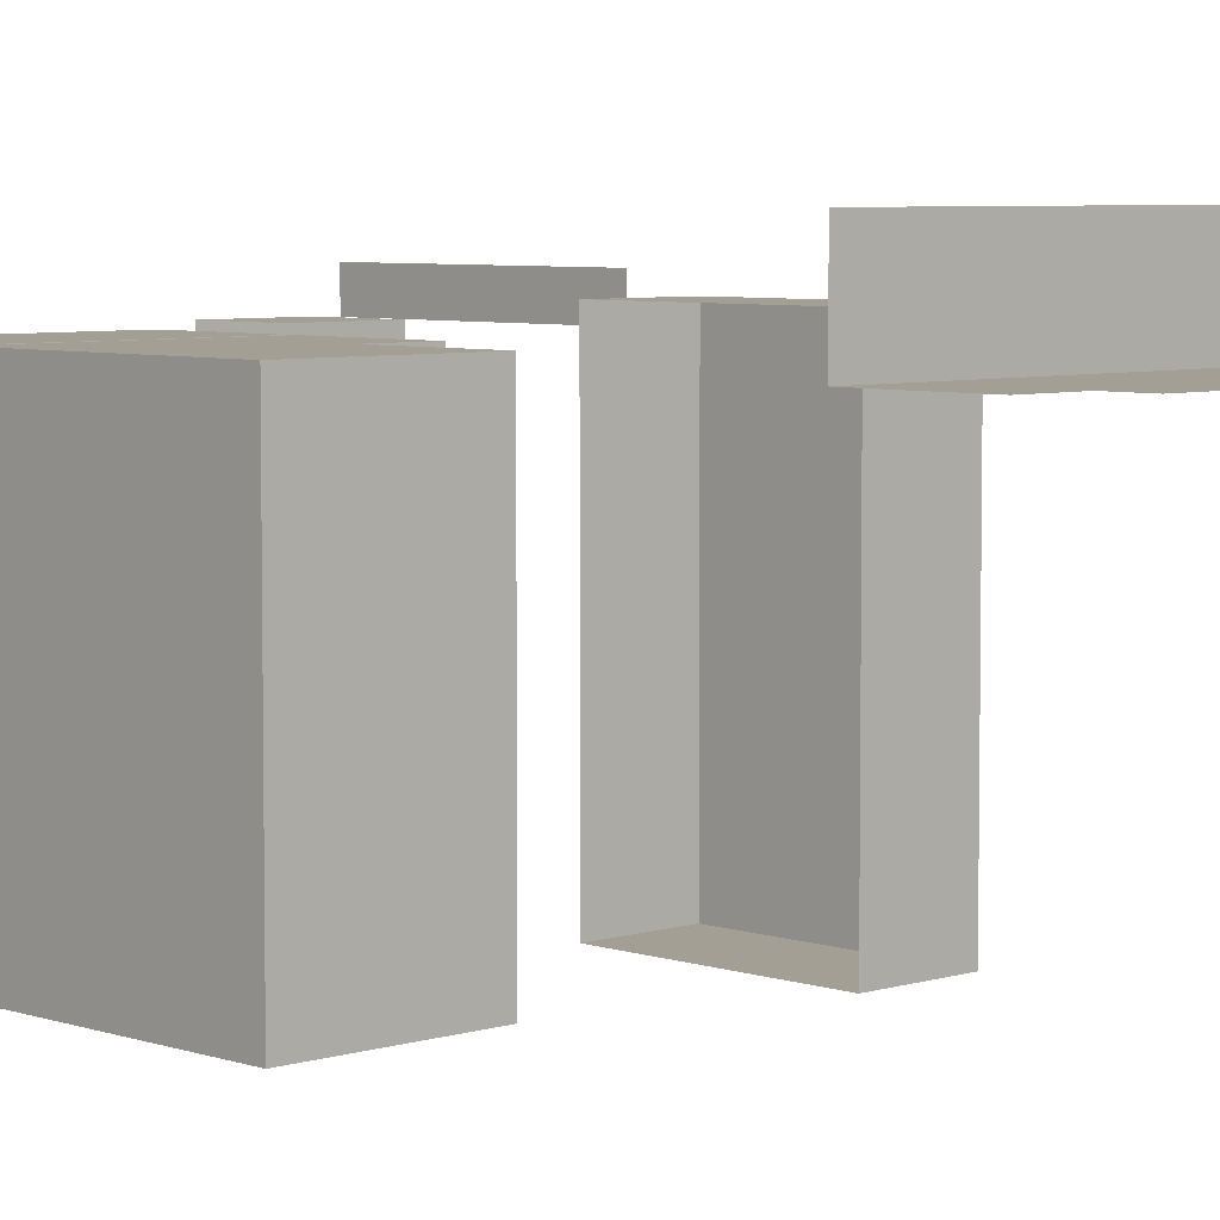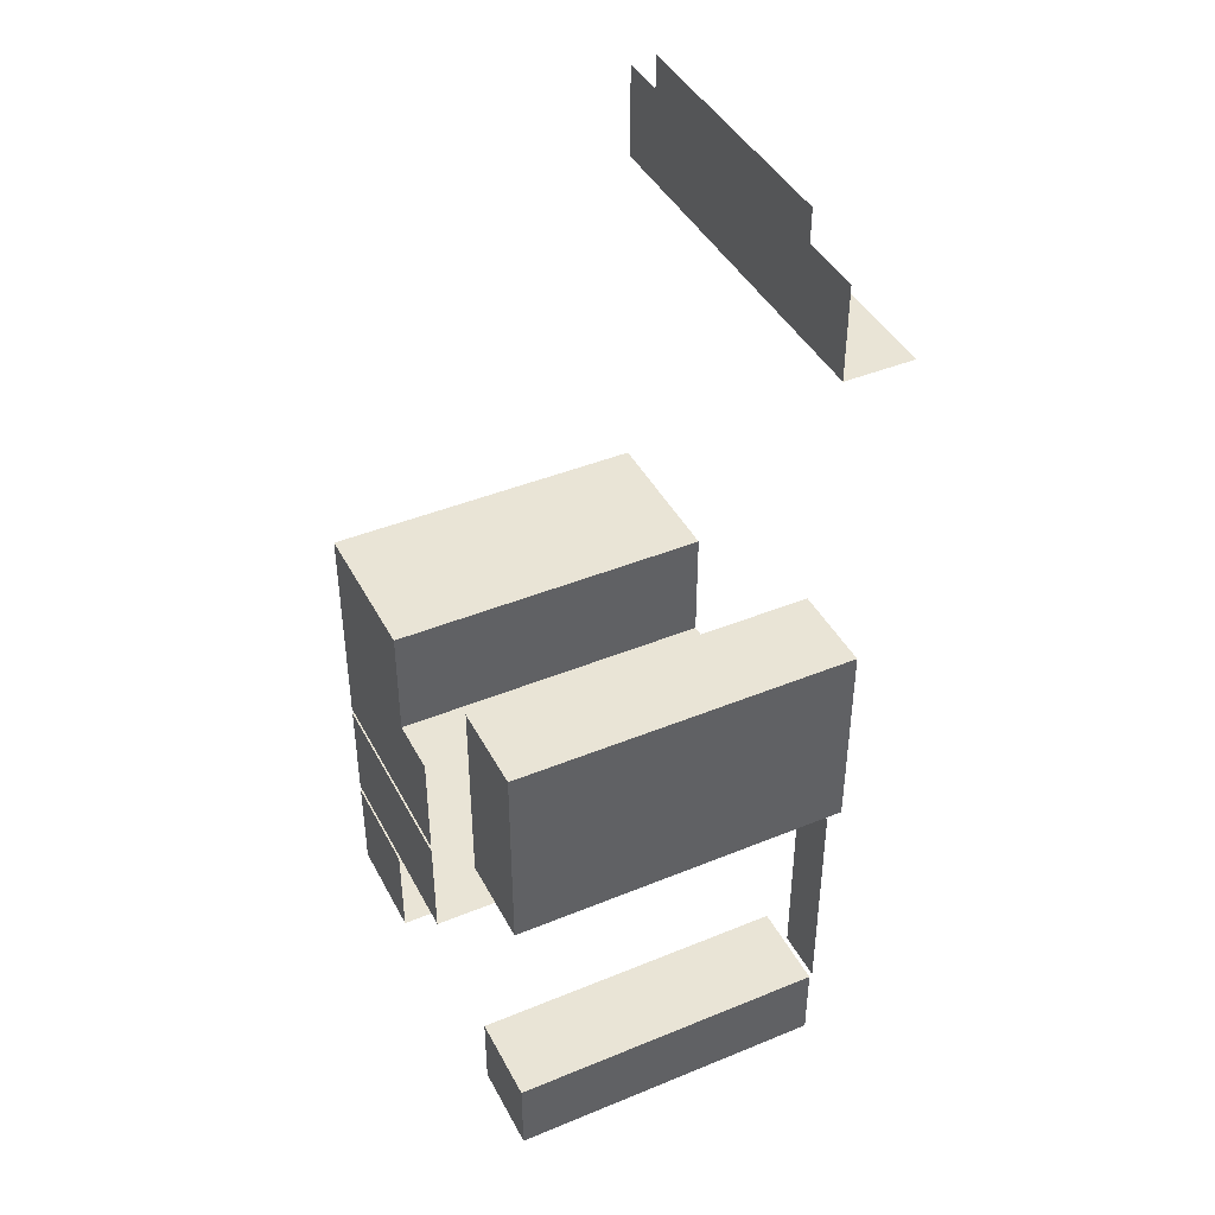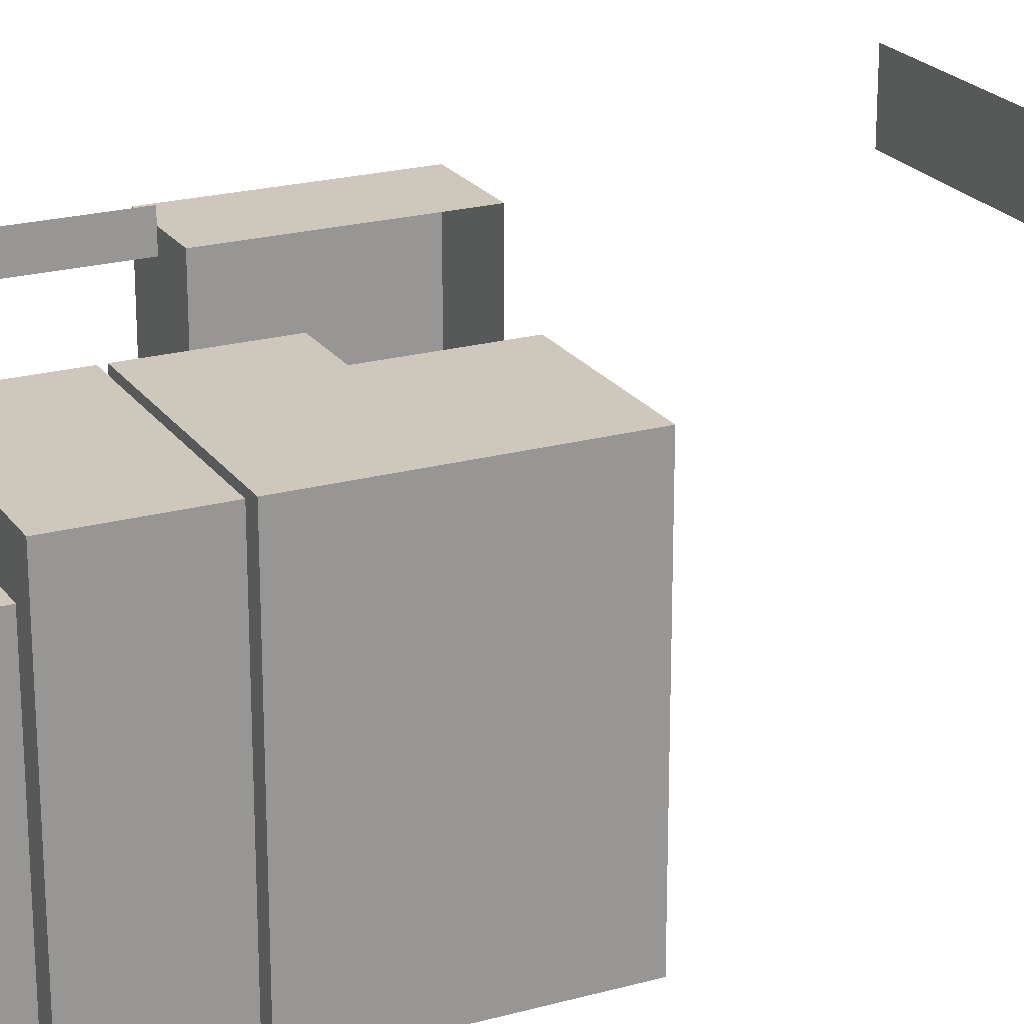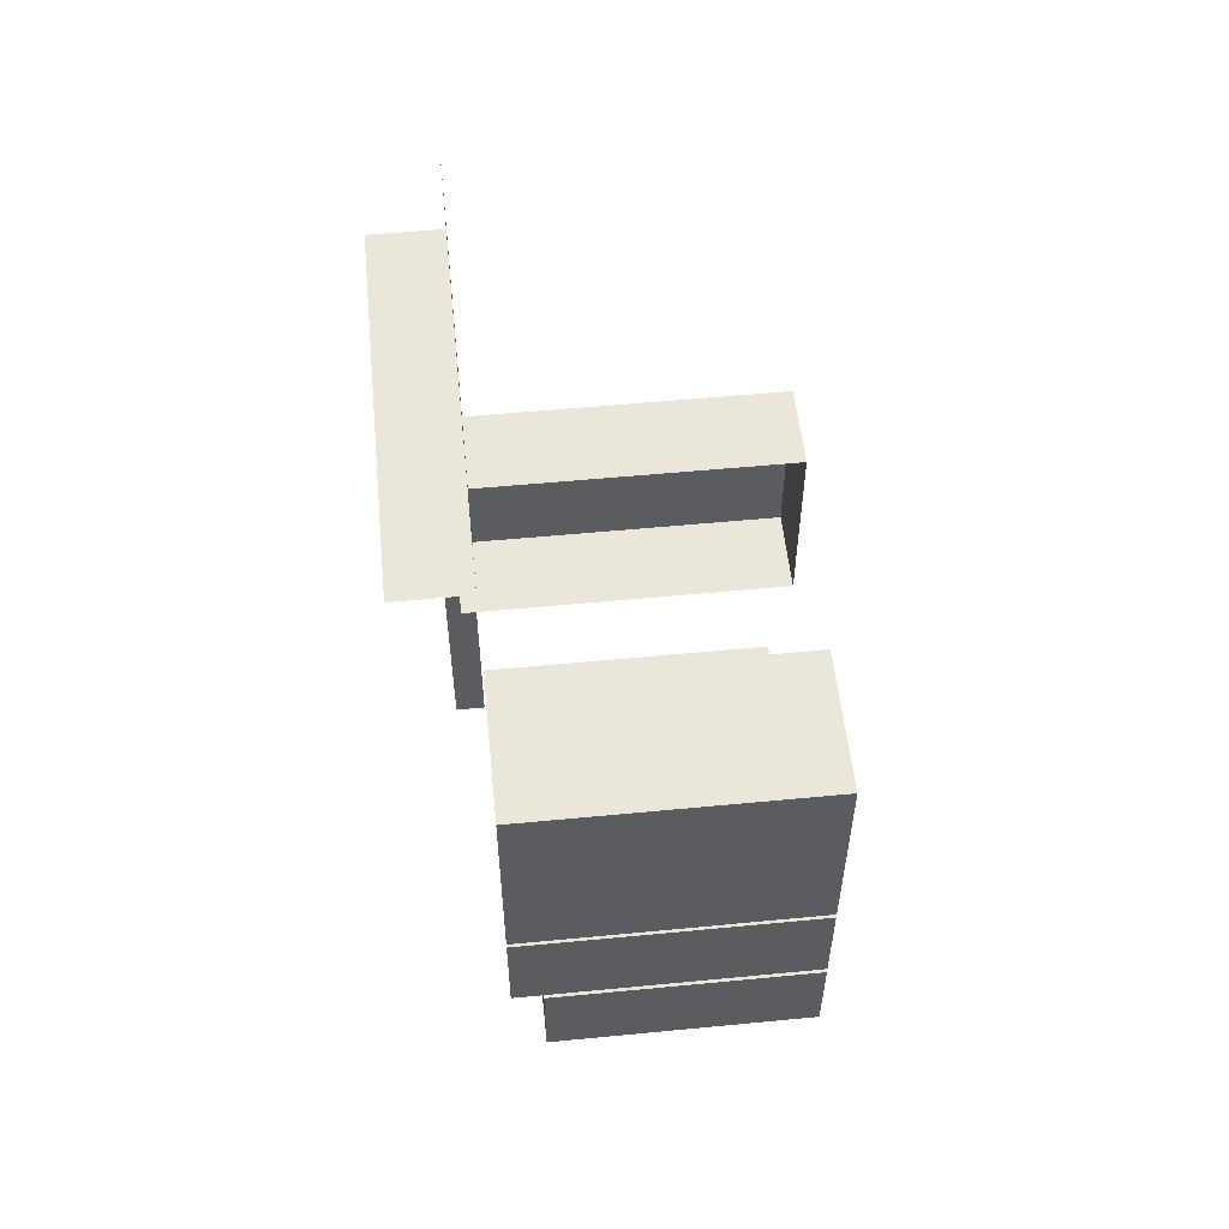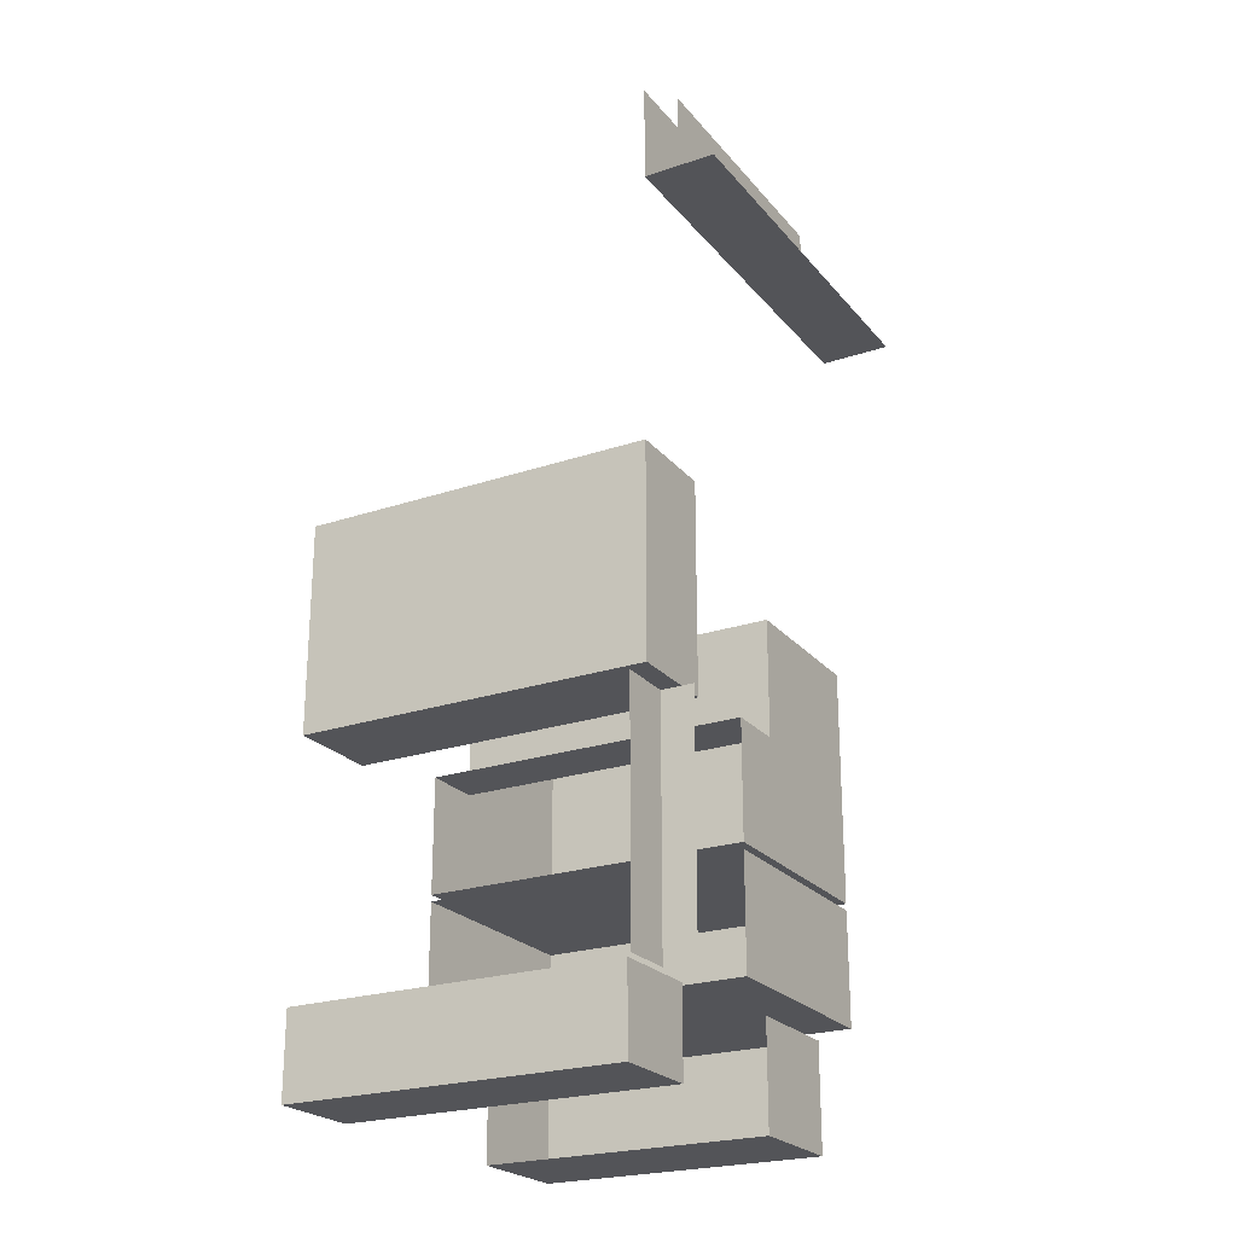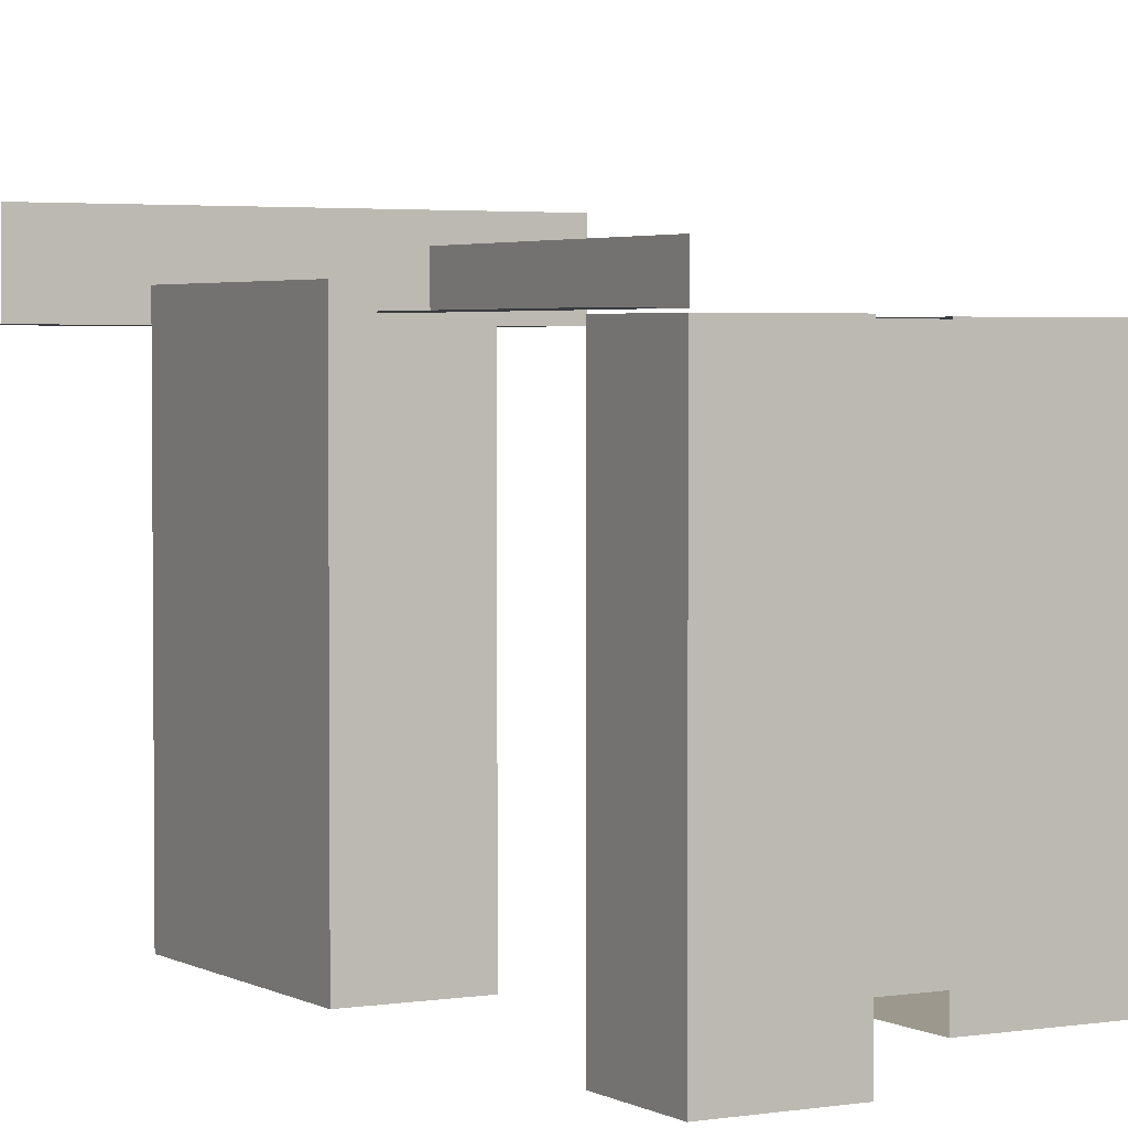
<metadata>
{"format":"obj","ext":"obj","renderer":"f3d","projection":"perspective","resolution":1024,"background":"white","views":[{"elev":5.6,"azim":-43.9,"up":"+Y"},{"elev":42.5,"azim":63.9,"up":"+Z"},{"elev":22.0,"azim":-115.6,"up":"+Y"},{"elev":54.9,"azim":-95.8,"up":"+Z"},{"elev":-23.6,"azim":119.4,"up":"+Z"},{"elev":3.0,"azim":150.4,"up":"+Y"}]}
</metadata>
<code>
g empty_Cube.027
v 0.4844 0 -0.6801
v 0.4844 2.084 -0.6801
v 0.4844 0 -1.913
v 0.4844 2.084 -1.913
v 1.03 0 -0.6801
v 1.03 2.084 -0.6801
v 1.03 0 -1.913
v 1.03 2.084 -1.913
g empty_black
f 3 4 8 7
f 7 8 6 5
f 5 6 2 1
f 3 7 5 1
f 8 4 2 6
g empty.001_Cube.028
v -1.542 0 -2.503
v -1.542 1.974 -2.503
v -1.542 0 -3.189
v -1.542 1.974 -3.189
v -0.2292 0 -2.503
v -0.2292 1.974 -2.503
v -0.2292 0 -3.189
v -0.2292 1.974 -3.189
g empty.001_black
f 9 10 12 11
f 11 12 16 15
f 13 14 10 9
f 11 15 13 9
f 16 12 10 14
g empty.002_Cube.029
v -1.542 0 -2.464
v -1.542 1.974 -2.464
v -0.2292 0 -1.76
v -0.2292 1.974 -1.76
v -0.2292 0 -2.464
v -0.2292 1.974 -2.464
v -0.5885 0 -1.76
v -0.5885 1.974 -1.76
v -1.542 0 -1.05
v -1.542 1.974 -1.05
v -0.5885 1.974 -1.05
v -0.5885 0 -1.05
g empty.002_black
f 17 18 22 21
f 24 18 26 27
f 17 21 19 23
f 19 20 24 23
f 22 18 24 20
f 28 27 26 25
f 23 24 27 28
f 18 17 25 26
f 17 23 28 25
g empty.004_Cube.050
v 0.4844 0 -3.382
v 0.4844 1.974 -3.382
v 0.4844 0 -3.876
v 0.4844 1.974 -3.876
v 1.03 0 -3.382
v 1.03 1.974 -3.382
v 1.03 0 -3.876
v 1.03 1.974 -3.876
g empty.004_black
f 31 32 36 35
f 35 36 34 33
f 33 34 30 29
f 31 35 33 29
f 36 32 30 34
g empty.005_Cube.052
v -0.8701 0 -3.877
v -0.8701 1.769 -3.877
v -0.8701 0 -3.232
v -0.8701 1.769 -3.232
v -1.543 0 -3.877
v -1.543 1.769 -3.877
v -1.543 0 -3.232
v -1.543 1.769 -3.232
g empty.005_black
f 39 40 44 43
f 43 44 42 41
f 41 42 38 37
f 39 43 41 37
f 44 40 38 42
g apartment_walls.001_Cube.001
v -1.544 1.973 1.088
v -1.544 2.401 1.088
v 0.4225 1.973 1.664
v 0.8196 1.973 1.088
v 0.8196 2.401 1.088
v -1.544 1.973 1.664
v -1.245 1.973 1.664
v 0.8196 1.973 1.664
v -1.245 1.973 1.87
v 0.4225 1.973 1.87
g apartment_walls.001_black
f 45 51 47 48
f 48 49 46 45
f 51 53 54 47
f 48 47 52
f 50 51 45
g apartment_walls.002_Cube.003
v 0.7144 1.99 -1.935
v 1.031 1.99 -1.935
v 0.7144 2.181 -1.935
v 1.031 1.99 -3.362
v 0.7144 2.181 -3.362
v 0.7144 1.99 -3.362
g apartment_walls.002_black
f 60 59 57 55
f 56 58 60 55

</code>
